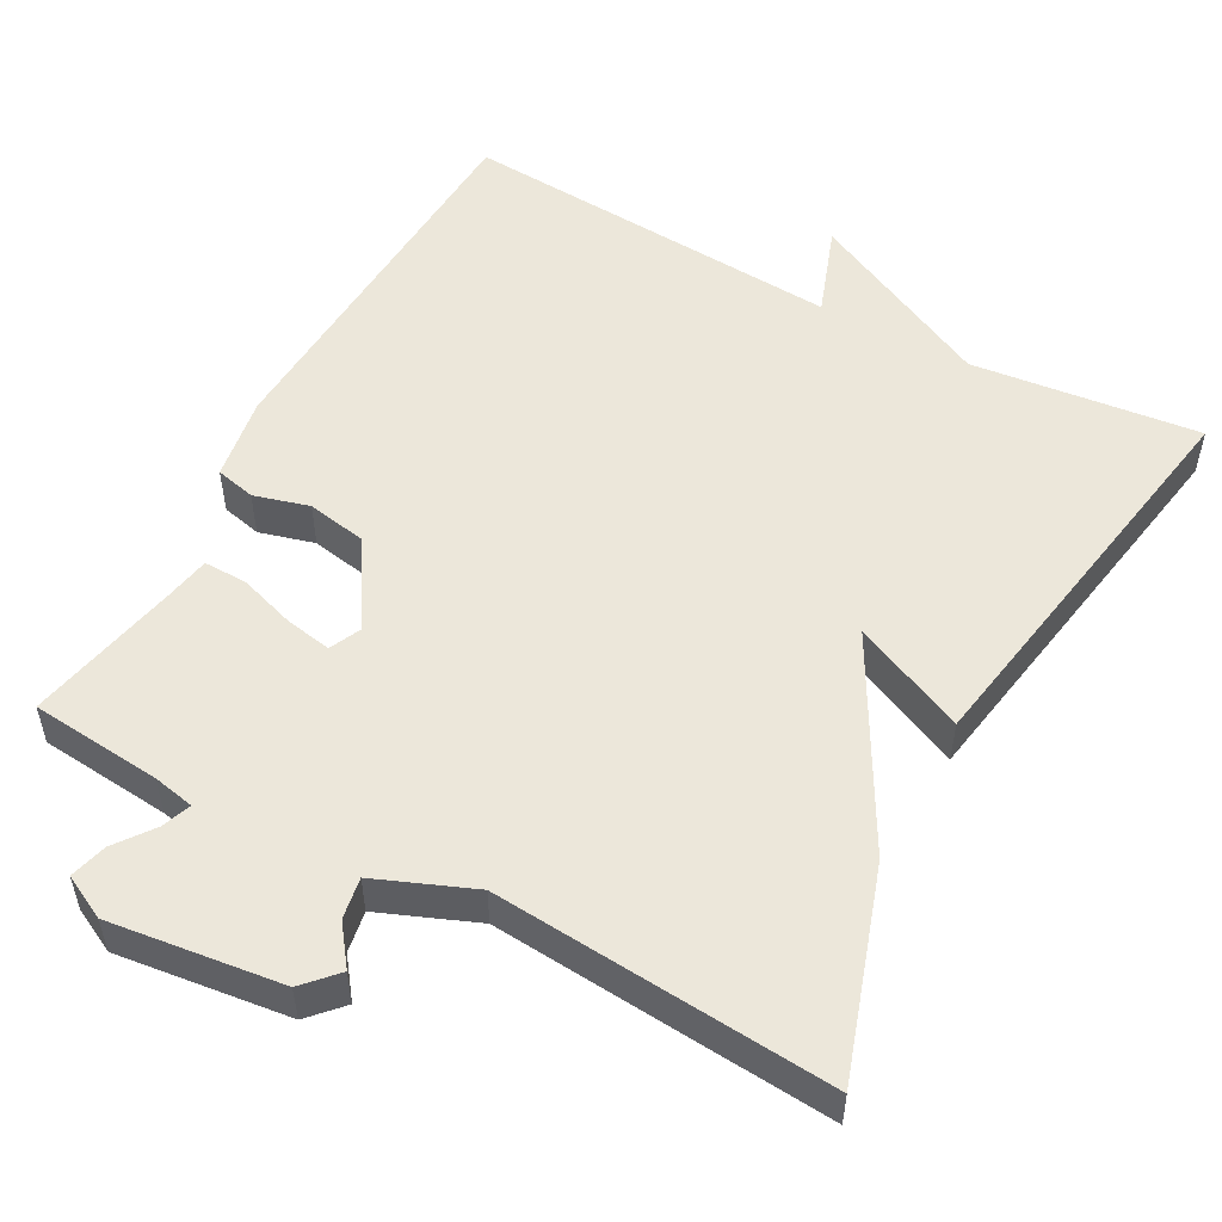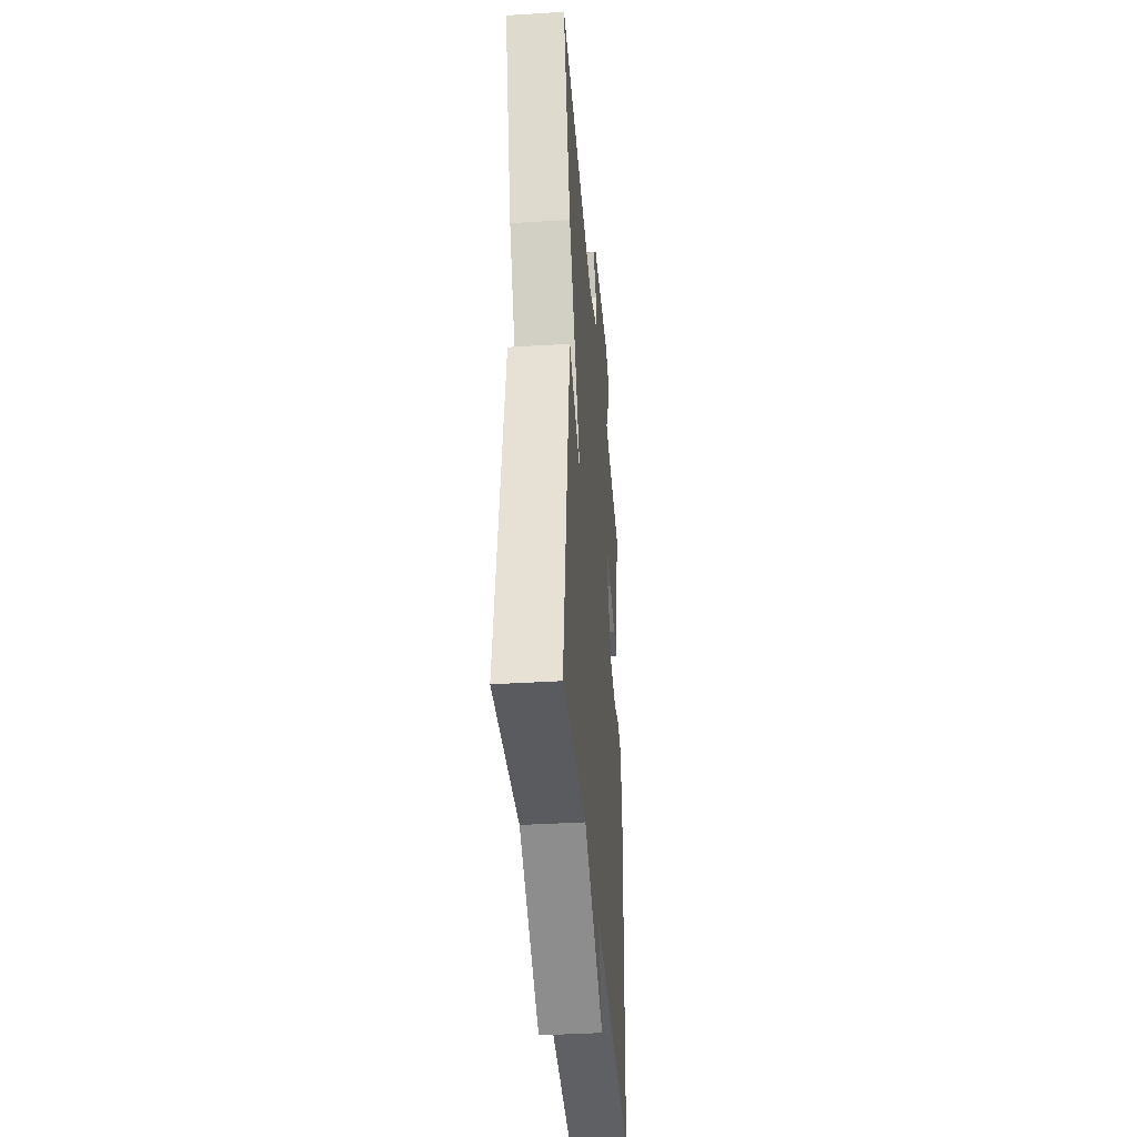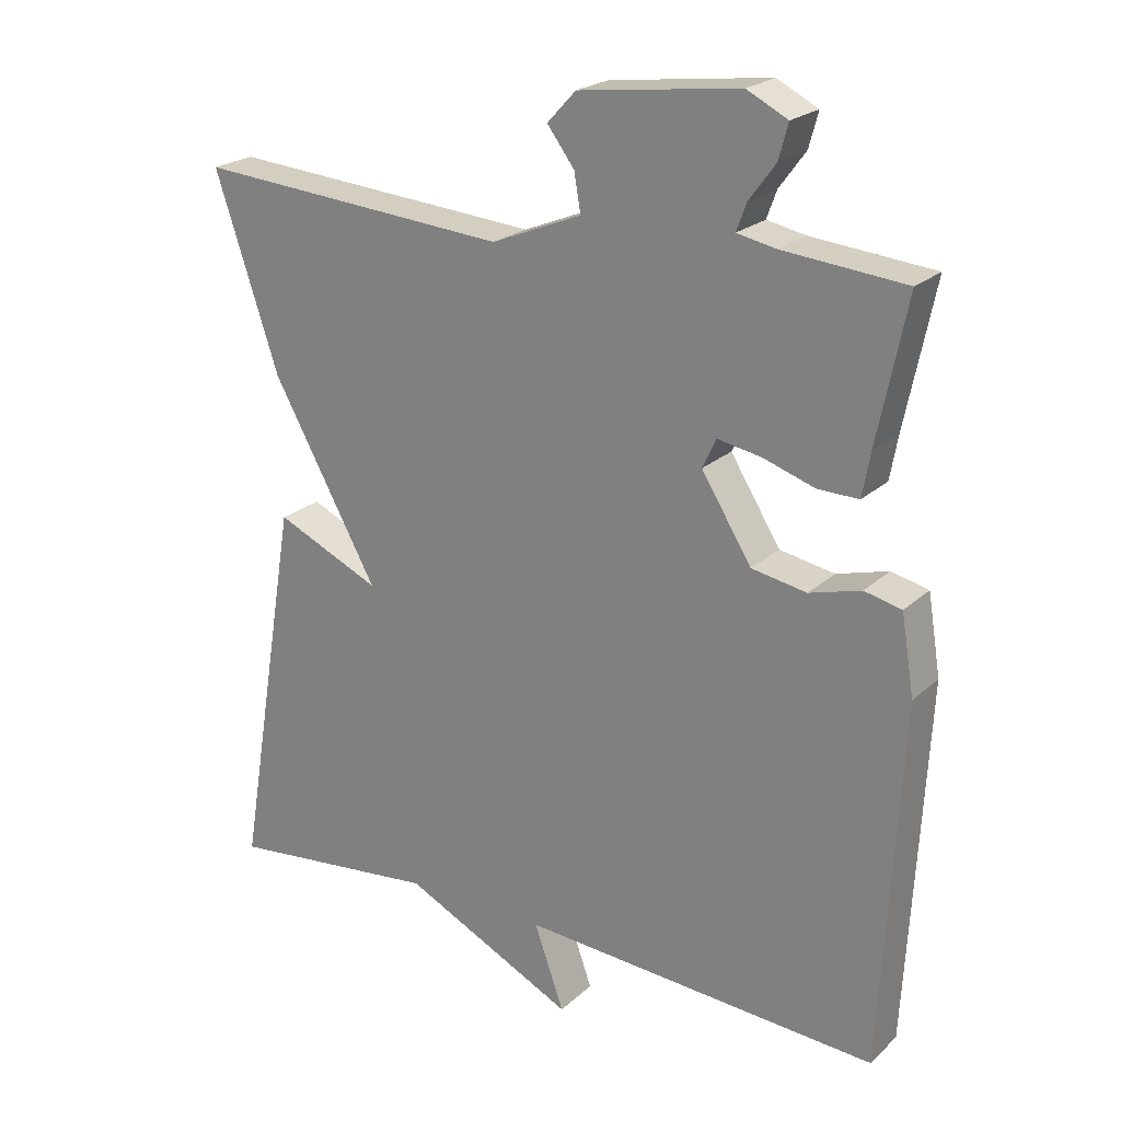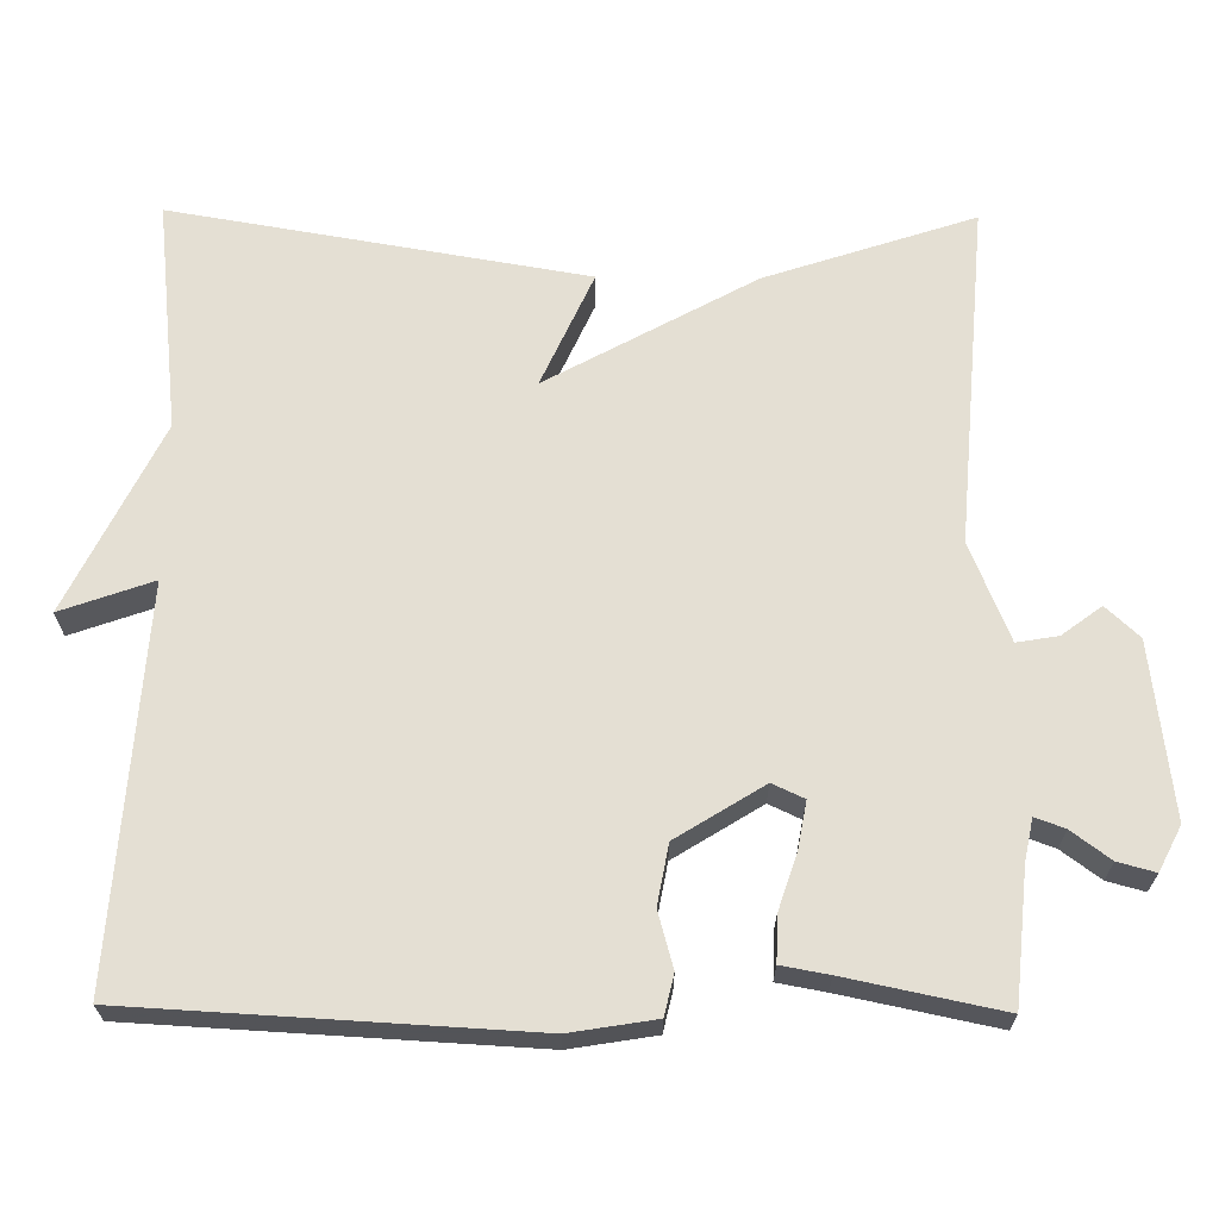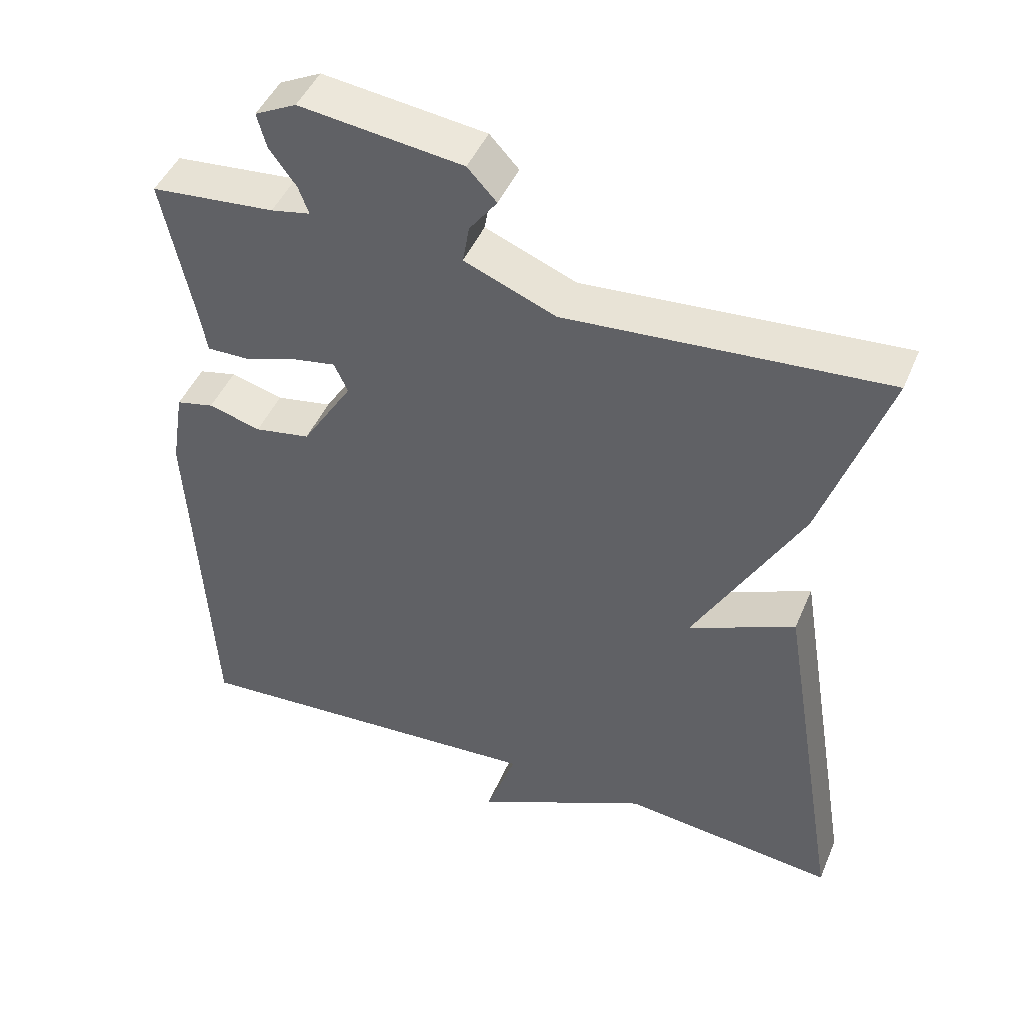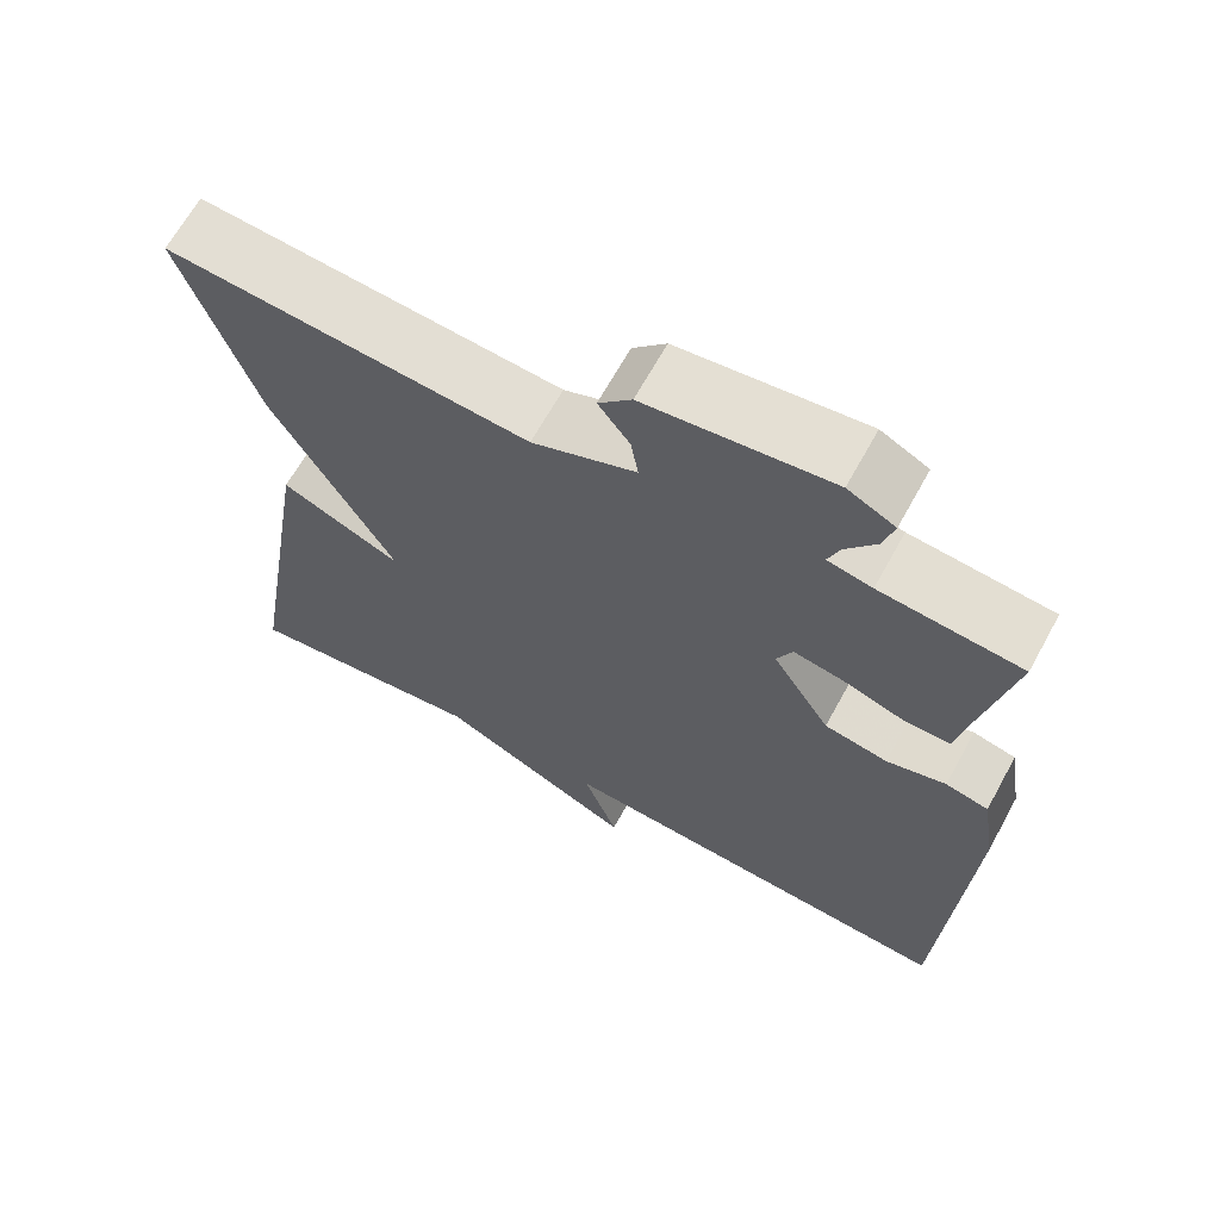
<metadata>
{"format":"obj","ext":"obj","renderer":"f3d","projection":"perspective","resolution":1024,"background":"white","views":[{"elev":52.9,"azim":28.5,"up":"+Y"},{"elev":-38.9,"azim":94.5,"up":"+Z"},{"elev":22.4,"azim":-146.4,"up":"+Z"},{"elev":66.6,"azim":-89.4,"up":"+Y"},{"elev":46.1,"azim":22.2,"up":"+Z"},{"elev":66.0,"azim":-151.2,"up":"+Z"}]}
</metadata>
<code>
v -0.5 0.07 -0.5
v -0.527 0.07 0.007
v -0.509 0.07 0.117
v -0.457 0.07 0.129
v -0.385 0.07 0.109
v -0.308 0.07 0.123
v -0.238 0.07 0.235
v -0.257 0.07 0.276
v -0.318 0.07 0.265
v -0.391 0.07 0.241
v -0.448 0.07 0.24
v -0.459 0.07 0.301
v -0.5 0.07 0.5
v -0.329 0.07 0.516
v -0.275 0.07 0.527
v -0.289 0.07 0.565
v -0.326 0.07 0.615
v -0.339 0.07 0.663
v -0.282 0.07 0.692
v -0.058 0.07 0.664
v -0.018 0.07 0.621
v -0.056 0.07 0.57
v -0.065 0.07 0.517
v 0.061 0.07 0.466
v 0.5 0.07 0.5
v 0.411 0.07 0.232
v 0.264 0.07 -0.034
v 0.411 0.07 0.032
v 0.5 0.07 -0.5
v 0.203 0.07 -0.467
v -0.039 0.07 -0.585
v 0.003 0.07 -0.467
v -0.5 0 -0.5
v -0.527 0 0.007
v -0.509 0 0.117
v -0.457 0 0.129
v -0.385 0 0.109
v -0.308 0 0.123
v -0.238 0 0.235
v -0.257 0 0.276
v -0.318 0 0.265
v -0.391 0 0.241
v -0.448 0 0.24
v -0.459 0 0.301
v -0.5 0 0.5
v -0.329 0 0.516
v -0.275 0 0.527
v -0.289 0 0.565
v -0.326 0 0.615
v -0.339 0 0.663
v -0.282 0 0.692
v -0.058 0 0.664
v -0.018 0 0.621
v -0.056 0 0.57
v -0.065 0 0.517
v 0.061 0 0.466
v 0.5 0 0.5
v 0.411 0 0.232
v 0.264 0 -0.034
v 0.411 0 0.032
v 0.5 0 -0.5
v 0.203 0 -0.467
v -0.039 0 -0.585
v 0.003 0 -0.467
f 30 31 32
f 27 28 29 30
f 27 30 32
f 27 32 1
f 26 27 1
f 25 26 1
f 24 25 1
f 20 21 22
f 19 20 22
f 18 19 22
f 17 18 22
f 16 17 22
f 15 16 22 23
f 14 15 23 24
f 12 13 14 24
f 11 12 24
f 10 11 24
f 9 10 24
f 3 4 5
f 2 3 5
f 1 2 5
f 1 5 6
f 24 1 6 7
f 8 9 24
f 7 8 24
f 64 63 62
f 62 61 60 59
f 64 62 59
f 33 64 59
f 33 59 58
f 33 58 57
f 33 57 56
f 54 53 52
f 54 52 51
f 54 51 50
f 54 50 49
f 54 49 48
f 55 54 48 47
f 56 55 47 46
f 56 46 45 44
f 56 44 43
f 56 43 42
f 56 42 41
f 37 36 35
f 37 35 34
f 37 34 33
f 38 37 33
f 39 38 33 56
f 56 41 40
f 56 40 39
f 1 33 34 2
f 2 34 35 3
f 3 35 36 4
f 4 36 37 5
f 5 37 38 6
f 6 38 39 7
f 7 39 40 8
f 8 40 41 9
f 9 41 42 10
f 10 42 43 11
f 11 43 44 12
f 12 44 45 13
f 13 45 46 14
f 14 46 47 15
f 15 47 48 16
f 16 48 49 17
f 17 49 50 18
f 18 50 51 19
f 19 51 52 20
f 20 52 53 21
f 21 53 54 22
f 22 54 55 23
f 23 55 56 24
f 24 56 57 25
f 25 57 58 26
f 26 58 59 27
f 27 59 60 28
f 28 60 61 29
f 29 61 62 30
f 30 62 63 31
f 31 63 64 32
f 32 64 33 1

</code>
